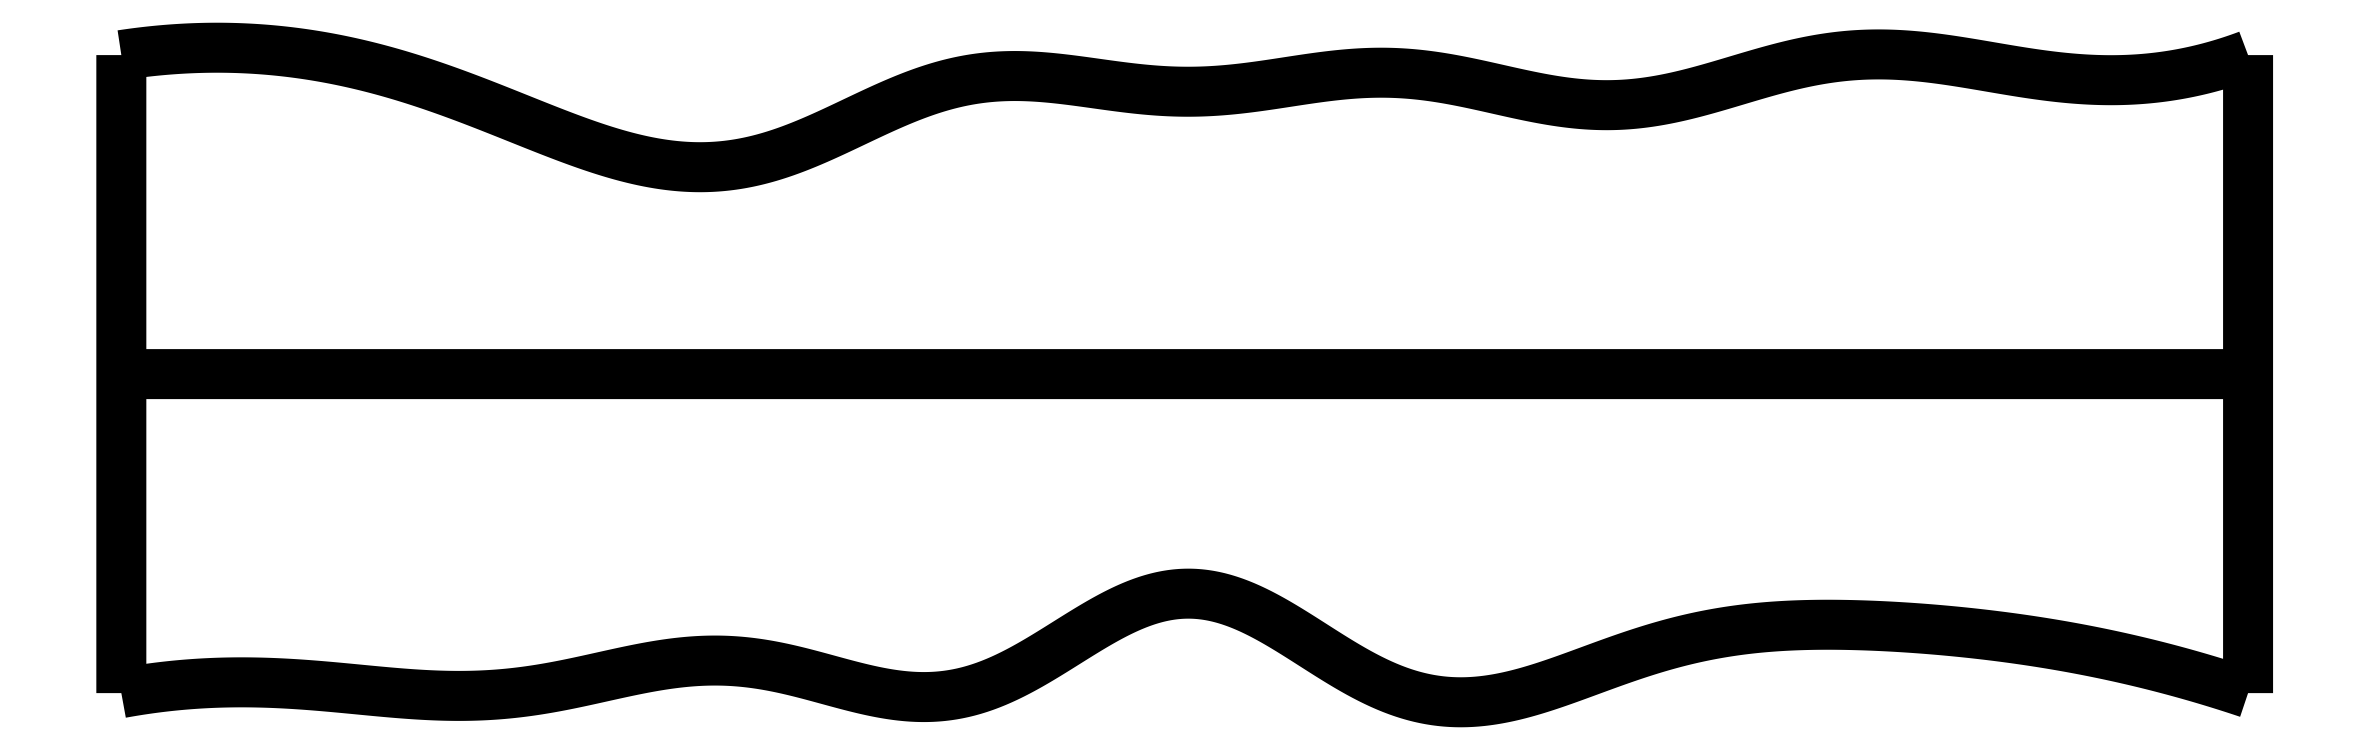
<metadata>
{"format":"dxf","ext":"dxf","renderer":"ezdxf+matplotlib","layout":"modelspace","background":"white","min_lineweight":24,"dpi":150}
</metadata>
<code>
0
SECTION
2
ENTITIES
0
SPLINE
8
0
70
4
71
5
72
16
73
10
74
0
42
1e-09
43
1e-10
44
1e-10
40
0
40
0
40
0
40
0
40
0
40
0
40
0.2
40
0.4
40
0.6
40
0.8
40
1
40
1
40
1
40
1
40
1
40
1
41
1
41
1
41
1
41
1
41
1
41
1
41
1
41
1
41
1
41
1
10
0
20
0
30
0
10
0
20
0.12
30
0
10
0
20
0.36
30
0
10
0
20
0.72
30
0
10
0
20
1.2
30
0
10
0
20
1.8
30
0
10
0
20
2.28
30
0
10
0
20
2.64
30
0
10
0
20
2.88
30
0
10
0
20
3
30
0
0
SPLINE
8
0
70
4
71
5
72
16
73
10
74
0
42
1e-09
43
1e-10
44
1e-10
40
0
40
0
40
0
40
0
40
0
40
0
40
0.2
40
0.4
40
0.6
40
0.8
40
1
40
1
40
1
40
1
40
1
40
1
41
1
41
1
41
1
41
1
41
1
41
1
41
1
41
1
41
1
41
1
10
10
20
0
30
0
10
10
20
0.12
30
0
10
10
20
0.36
30
0
10
10
20
0.72
30
0
10
10
20
1.2
30
0
10
10
20
1.8
30
0
10
10
20
2.28
30
0
10
10
20
2.64
30
0
10
10
20
2.88
30
0
10
10
20
3
30
0
0
SPLINE
8
0
70
4
71
5
72
16
73
10
74
0
42
1e-09
43
1e-10
44
1e-10
40
0
40
0
40
0
40
0
40
0
40
0
40
0.2
40
0.4
40
0.6
40
0.8
40
1
40
1
40
1
40
1
40
1
40
1
41
1
41
1
41
1
41
1
41
1
41
1
41
1
41
1
41
1
41
1
10
0
20
1.5
30
0
10
0.4
20
1.5
30
0
10
1.2
20
1.5
30
0
10
2.4
20
1.5
30
0
10
4
20
1.5
30
0
10
6
20
1.5
30
0
10
7.6
20
1.5
30
0
10
8.8
20
1.5
30
0
10
9.6
20
1.5
30
0
10
10
20
1.5
30
0
0
SPLINE
8
0
70
4
71
5
72
61
73
55
74
0
42
1e-09
43
1e-10
44
1e-10
40
0
40
0
40
0
40
0
40
0
40
0
40
0.02
40
0.04
40
0.06
40
0.08
40
0.1
40
0.12
40
0.14
40
0.16
40
0.18
40
0.2
40
0.22
40
0.24
40
0.26
40
0.28
40
0.3
40
0.32
40
0.34
40
0.36
40
0.38
40
0.4
40
0.42
40
0.44
40
0.46
40
0.48
40
0.5
40
0.52
40
0.54
40
0.56
40
0.58
40
0.6
40
0.62
40
0.64
40
0.66
40
0.68
40
0.7
40
0.72
40
0.74
40
0.76
40
0.78
40
0.8
40
0.82
40
0.84
40
0.86
40
0.88
40
0.9
40
0.92
40
0.94
40
0.96
40
0.98
40
1
40
1
40
1
40
1
40
1
40
1
41
1
41
1
41
1
41
1
41
1
41
1
41
1
41
1
41
1
41
1
41
1
41
1
41
1
41
1
41
1
41
1
41
1
41
1
41
1
41
1
41
1
41
1
41
1
41
1
41
1
41
1
41
1
41
1
41
1
41
1
41
1
41
1
41
1
41
1
41
1
41
1
41
1
41
1
41
1
41
1
41
1
41
1
41
1
41
1
41
1
41
1
41
1
41
1
41
1
41
1
41
1
41
1
41
1
41
1
41
1
10
0
20
0
30
0
10
0.04033
20
0.007377
30
0
10
0.121
20
0.02077
30
0
10
0.2421
20
0.03678
30
0
10
0.4036
20
0.04996
30
0
10
0.6058
20
0.05329
30
0
10
0.8082
20
0.04492
30
0
10
1.011
20
0.02775
30
0
10
1.213
20
0.006733
30
0
10
1.416
20
-0.01079
30
0
10
1.618
20
-0.01719
30
0
10
1.82
20
-0.006653
30
0
10
2.022
20
0.0228
30
0
10
2.223
20
0.06702
30
0
10
2.424
20
0.1142
30
0
10
2.626
20
0.1497
30
0
10
2.827
20
0.1605
30
0
10
3.03
20
0.1393
30
0
10
3.232
20
0.08976
30
0
10
3.435
20
0.02955
30
0
10
3.637
20
-0.01767
30
0
10
3.838
20
-0.02891
30
0
10
4.037
20
0.01127
30
0
10
4.235
20
0.1031
30
0
10
4.43
20
0.2267
30
0
10
4.624
20
0.3522
30
0
10
4.816
20
0.447
30
0
10
5.008
20
0.4846
30
0
10
5.2
20
0.4532
30
0
10
5.393
20
0.3627
30
0
10
5.586
20
0.2377
30
0
10
5.782
20
0.1092
30
0
10
5.98
20
0.00695
30
0
10
6.179
20
-0.04761
30
0
10
6.38
20
-0.05013
30
0
10
6.583
20
-0.009061
30
0
10
6.785
20
0.0596
30
0
10
6.987
20
0.1373
30
0
10
7.189
20
0.2077
30
0
10
7.39
20
0.2623
30
0
10
7.59
20
0.2985
30
0
10
7.791
20
0.3177
30
0
10
7.991
20
0.3236
30
0
10
8.193
20
0.3202
30
0
10
8.394
20
0.3098
30
0
10
8.597
20
0.2937
30
0
10
8.799
20
0.2719
30
0
10
9.001
20
0.244
30
0
10
9.203
20
0.2096
30
0
10
9.403
20
0.1684
30
0
10
9.603
20
0.12
30
0
10
9.762
20
0.07561
30
0
10
9.881
20
0.03906
30
0
10
9.96
20
0.01326
30
0
10
10
20
0
30
0
0
SPLINE
8
0
70
4
71
5
72
61
73
55
74
0
42
1e-09
43
1e-10
44
1e-10
40
0
40
0
40
0
40
0
40
0
40
0
40
0.02
40
0.04
40
0.06
40
0.08
40
0.1
40
0.12
40
0.14
40
0.16
40
0.18
40
0.2
40
0.22
40
0.24
40
0.26
40
0.28
40
0.3
40
0.32
40
0.34
40
0.36
40
0.38
40
0.4
40
0.42
40
0.44
40
0.46
40
0.48
40
0.5
40
0.52
40
0.54
40
0.56
40
0.58
40
0.6
40
0.62
40
0.64
40
0.66
40
0.68
40
0.7
40
0.72
40
0.74
40
0.76
40
0.78
40
0.8
40
0.82
40
0.84
40
0.86
40
0.88
40
0.9
40
0.92
40
0.94
40
0.96
40
0.98
40
1
40
1
40
1
40
1
40
1
40
1
41
1
41
1
41
1
41
1
41
1
41
1
41
1
41
1
41
1
41
1
41
1
41
1
41
1
41
1
41
1
41
1
41
1
41
1
41
1
41
1
41
1
41
1
41
1
41
1
41
1
41
1
41
1
41
1
41
1
41
1
41
1
41
1
41
1
41
1
41
1
41
1
41
1
41
1
41
1
41
1
41
1
41
1
41
1
41
1
41
1
41
1
41
1
41
1
41
1
41
1
41
1
41
1
41
1
41
1
41
1
10
0
20
3
30
0
10
0.04132
20
3.006
30
0
10
0.1237
20
3.017
30
0
10
0.2467
20
3.03
30
0
10
0.4094
20
3.038
30
0
10
0.6106
20
3.034
30
0
10
0.8098
20
3.015
30
0
10
1.007
20
2.983
30
0
10
1.204
20
2.938
30
0
10
1.4
20
2.879
30
0
10
1.596
20
2.81
30
0
10
1.793
20
2.732
30
0
10
1.992
20
2.651
30
0
10
2.193
20
2.574
30
0
10
2.395
20
2.51
30
0
10
2.596
20
2.471
30
0
10
2.797
20
2.466
30
0
10
2.997
20
2.499
30
0
10
3.194
20
2.566
30
0
10
3.389
20
2.657
30
0
10
3.584
20
2.753
30
0
10
3.779
20
2.836
30
0
10
3.975
20
2.89
30
0
10
4.174
20
2.909
30
0
10
4.374
20
2.897
30
0
10
4.576
20
2.867
30
0
10
4.779
20
2.837
30
0
10
4.982
20
2.822
30
0
10
5.184
20
2.83
30
0
10
5.386
20
2.857
30
0
10
5.587
20
2.891
30
0
10
5.787
20
2.917
30
0
10
5.988
20
2.922
30
0
10
6.188
20
2.901
30
0
10
6.389
20
2.86
30
0
10
6.59
20
2.811
30
0
10
6.79
20
2.772
30
0
10
6.991
20
2.757
30
0
10
7.19
20
2.773
30
0
10
7.39
20
2.818
30
0
10
7.589
20
2.878
30
0
10
7.788
20
2.939
30
0
10
7.988
20
2.986
30
0
10
8.188
20
3.008
30
0
10
8.389
20
3.004
30
0
10
8.591
20
2.979
30
0
10
8.793
20
2.943
30
0
10
8.994
20
2.908
30
0
10
9.196
20
2.884
30
0
10
9.398
20
2.877
30
0
10
9.599
20
2.892
30
0
10
9.759
20
2.923
30
0
10
9.88
20
2.957
30
0
10
9.96
20
2.985
30
0
10
10
20
3
30
0
0
ENDSEC
0
EOF

</code>
